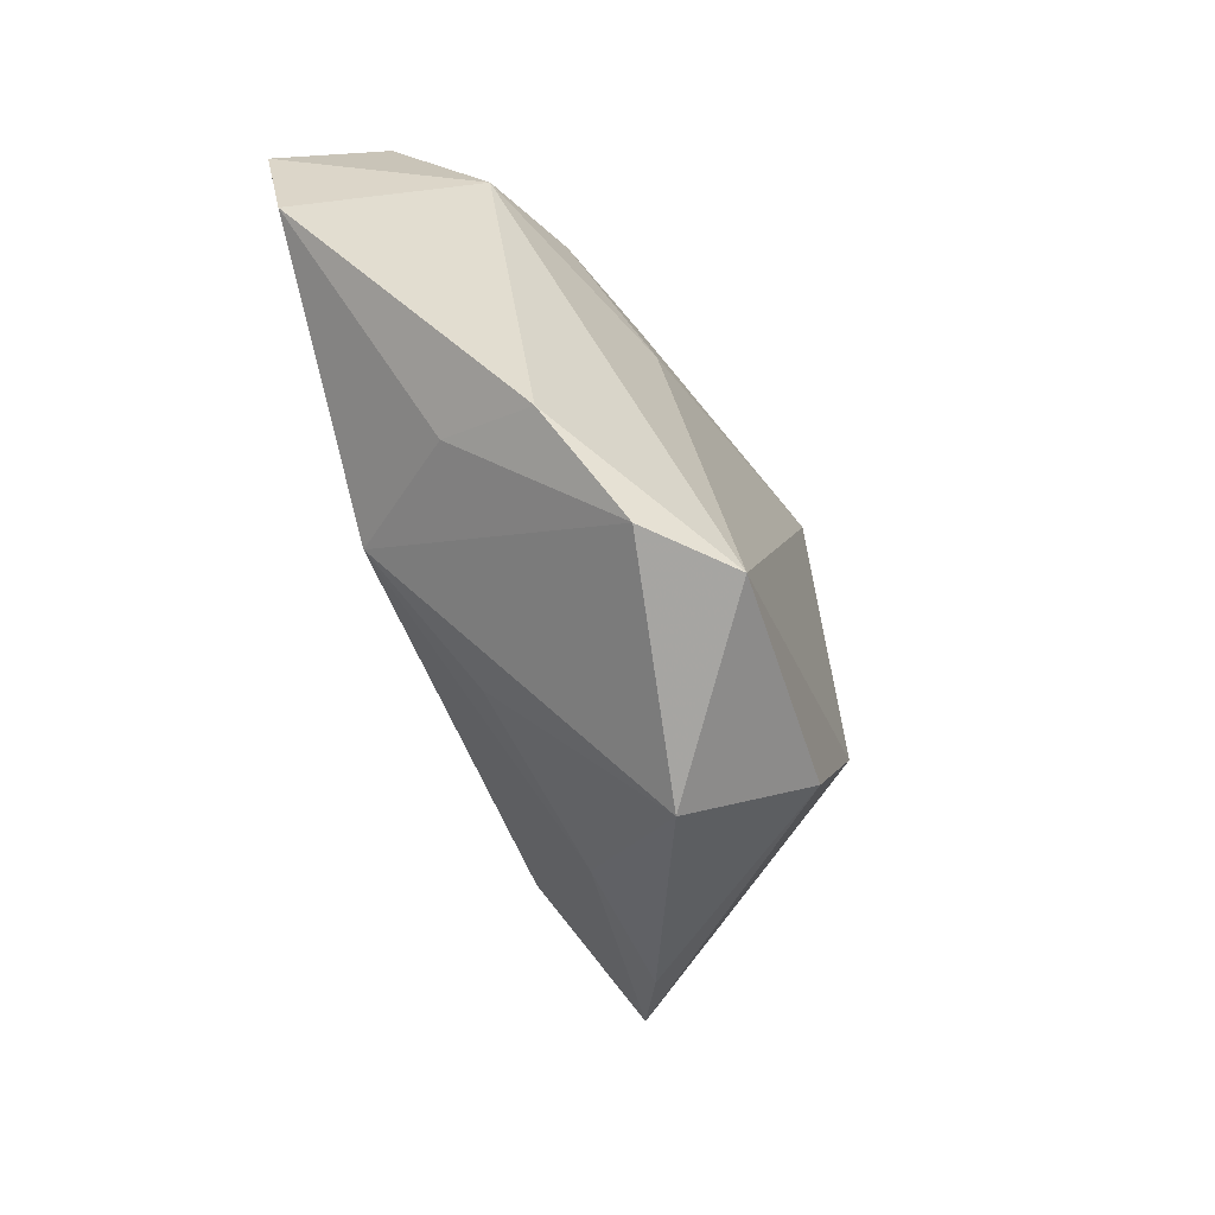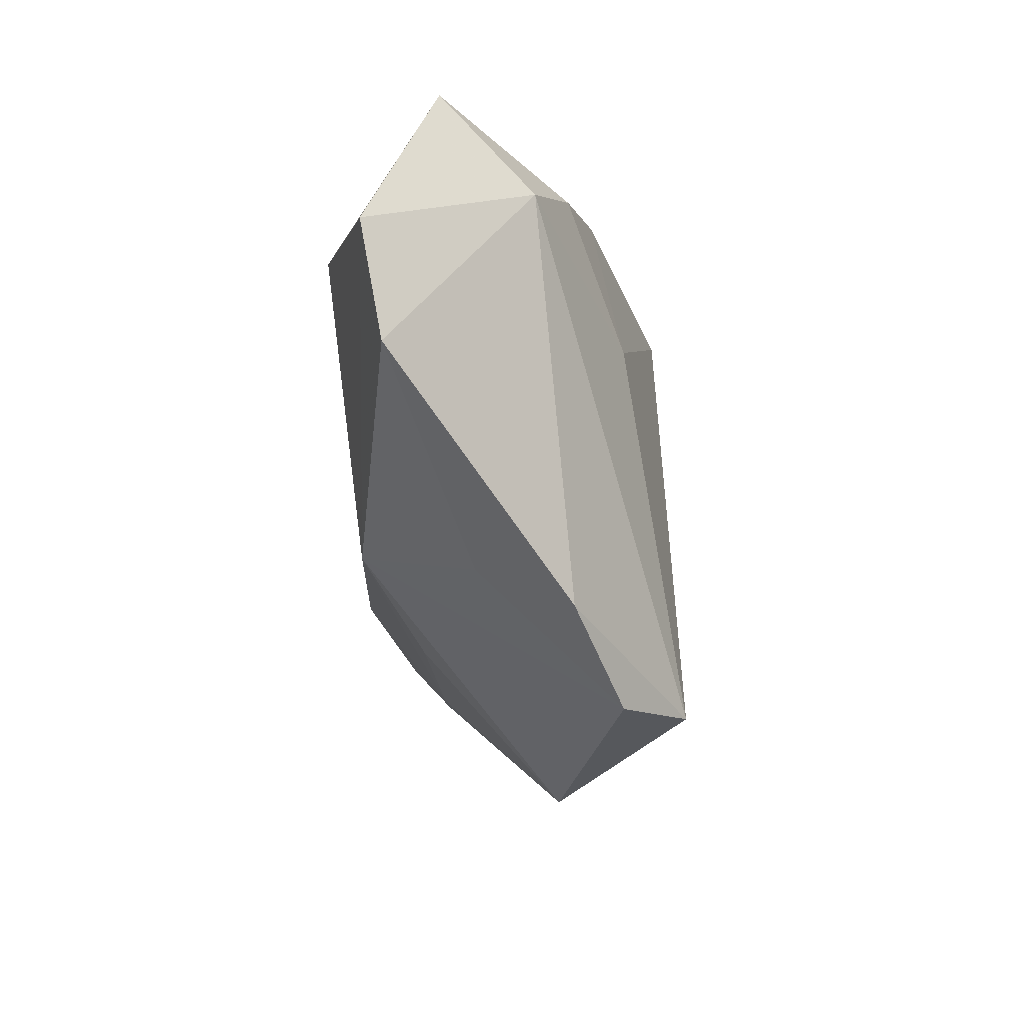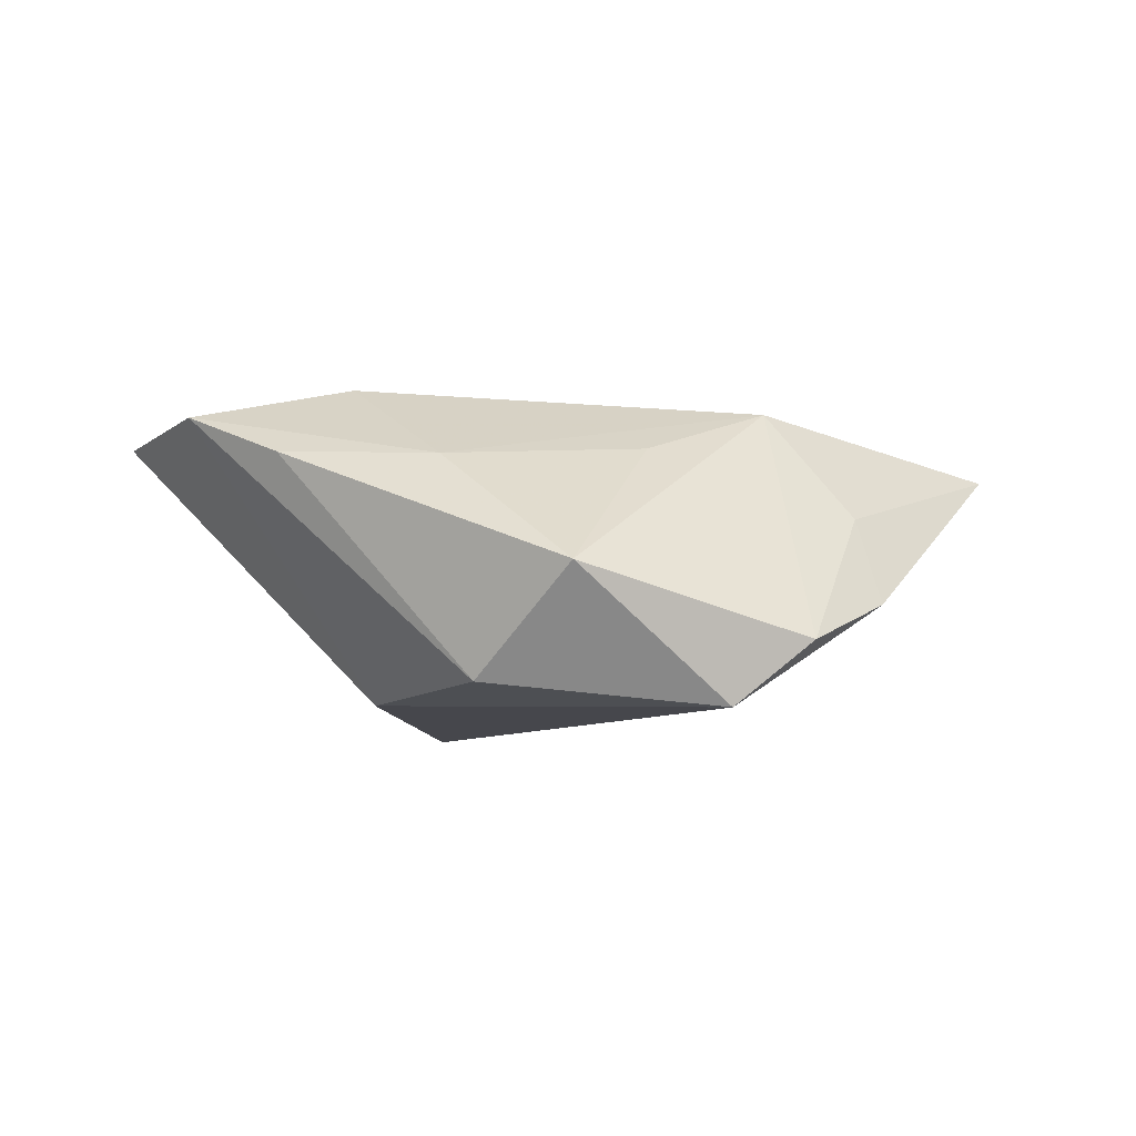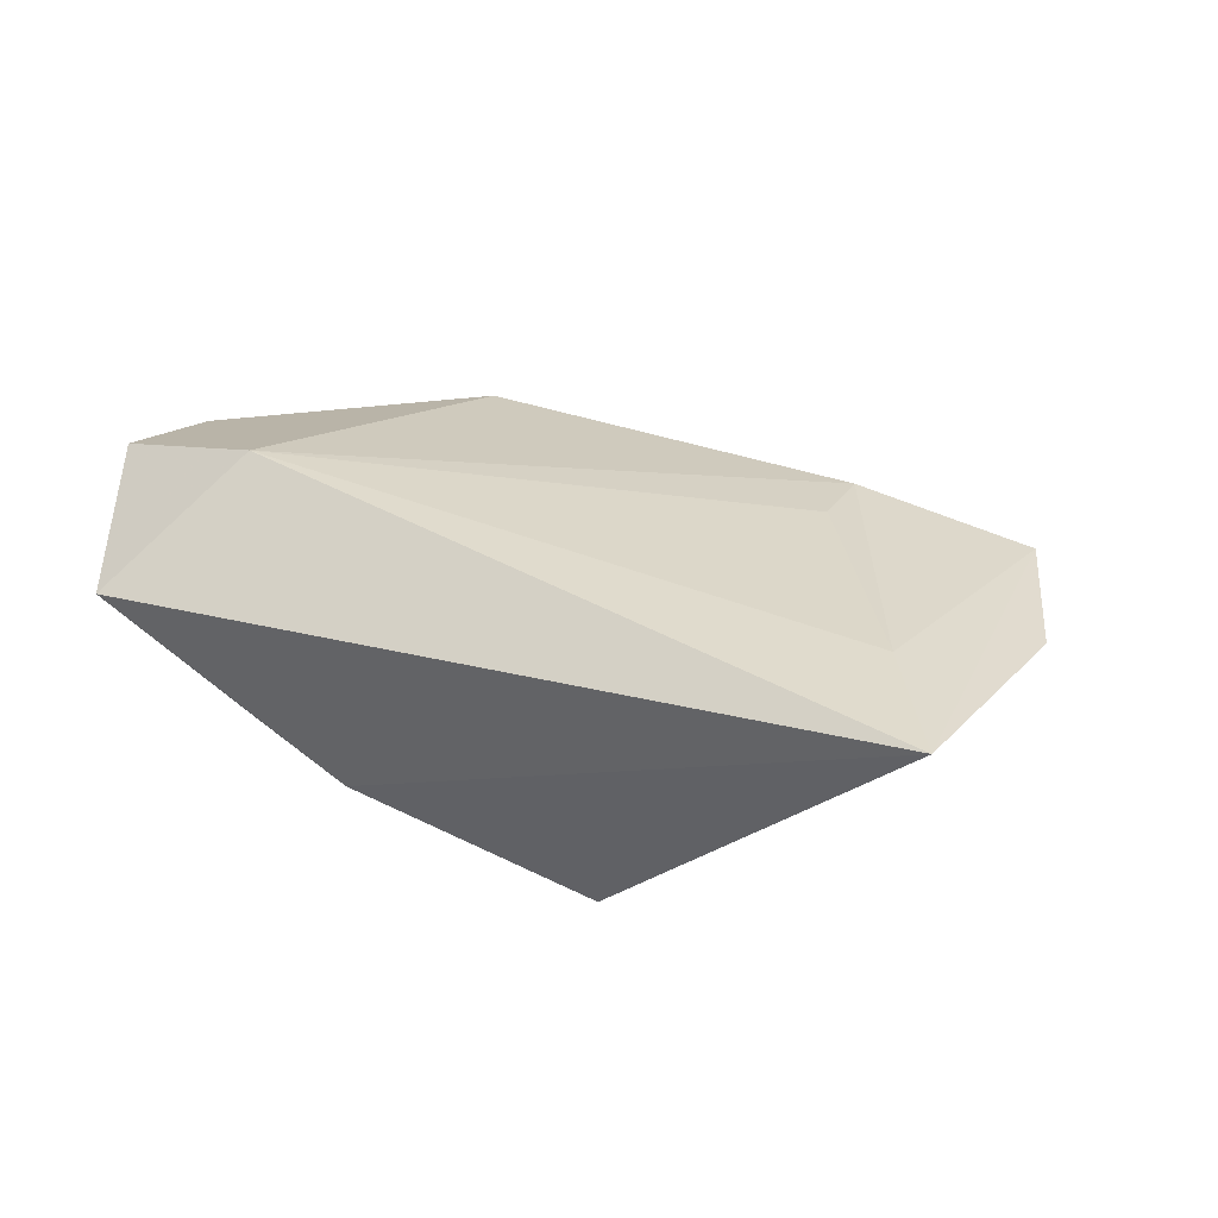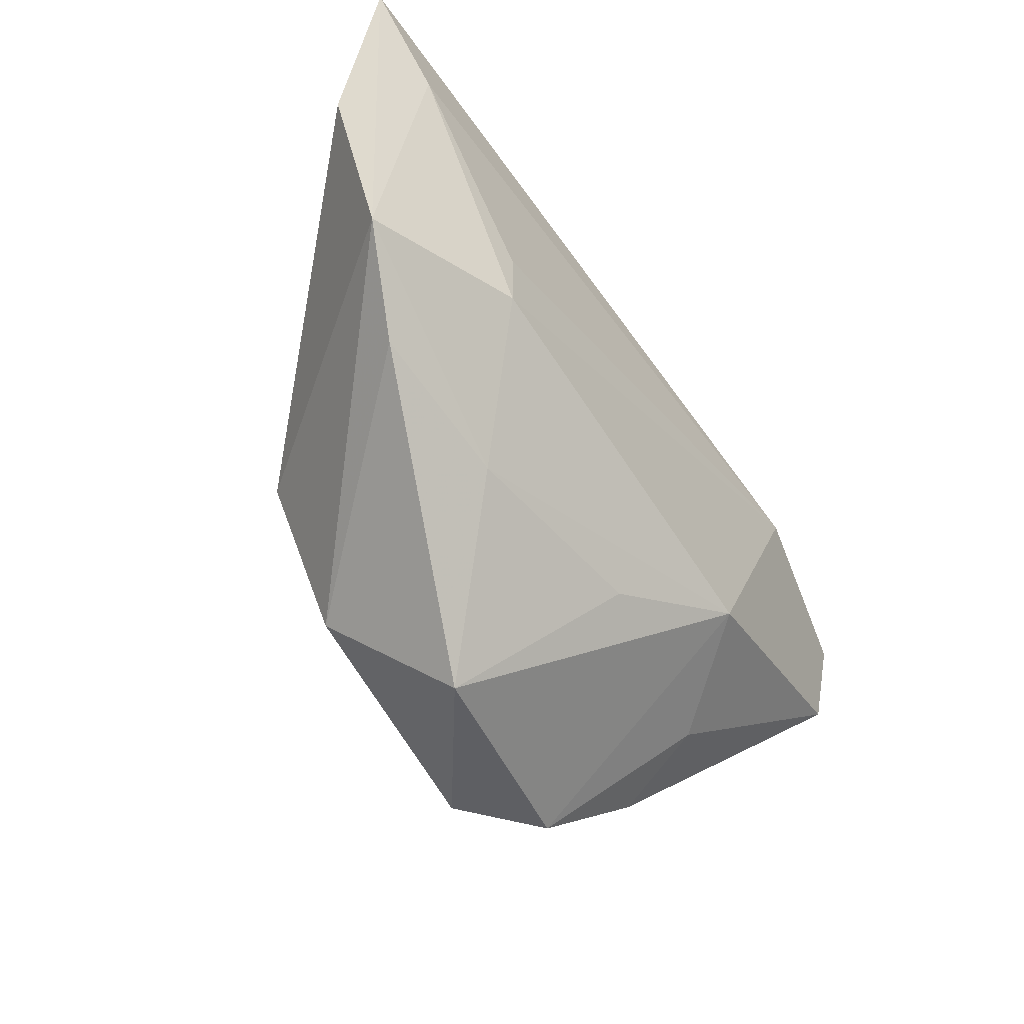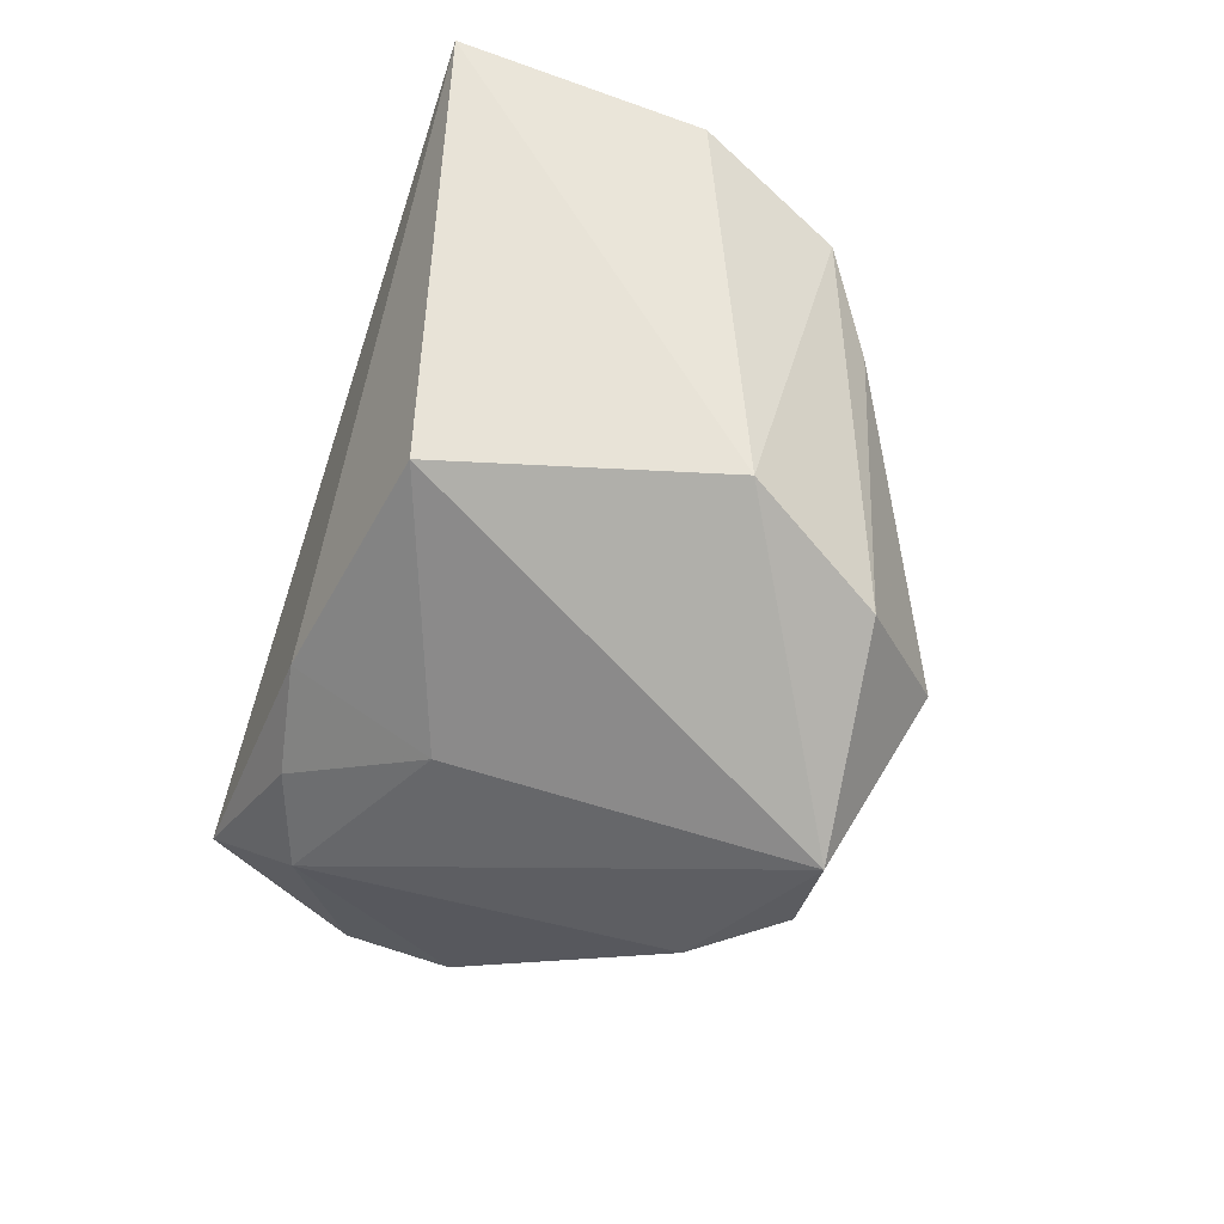
<metadata>
{"format":"obj","ext":"obj","renderer":"f3d","projection":"perspective","resolution":1024,"background":"white","views":[{"elev":-57.9,"azim":113.1,"up":"+Y"},{"elev":-14.8,"azim":90.8,"up":"+Y"},{"elev":-10.5,"azim":-5.6,"up":"+Z"},{"elev":30.3,"azim":-149.8,"up":"+Z"},{"elev":-58.7,"azim":-53.2,"up":"+Y"},{"elev":-74.7,"azim":-107.9,"up":"+Z"}]}
</metadata>
<code>
v -0.03789 -0.0271 0.007676
v 0.0312 0.02726 -0.01027
v 0.04433 0.02275 -0.006027
v 0.008676 -0.02755 0.009004
v -0.01345 -0.03391 -0.02183
v -0.002618 -0.04615 -0.008907
v 0.02758 -0.03834 -0.01674
v -0.05841 0.0004981 0.01379
v -0.04847 0.02002 0.01995
v -0.01482 0.02317 -0.02333
v -0.02848 -0.01362 0.01937
v -0.01767 -0.02952 0.007381
v -0.04948 -0.01933 0.0137
v 0.06034 0.01314 0.01405
v 0.02104 0.01024 -0.01759
v -0.02924 -0.004524 0.01995
v 0.03642 -0.02275 0.001389
v 0.0162 0.02985 -0.01357
v -0.05892 0.03399 0.01887
v 0.03853 -0.02768 -0.01059
v 0.02543 -0.01866 0.01611
v 0.05941 -0.001451 0.01139
v 0.03803 0.01621 0.01995
v -0.02498 -0.01492 -0.02265
v 0.04879 0.03399 0.005653
v 0.01738 -0.03799 -0.02507
f 18 10 19
f 19 25 18
f 6 26 7
f 20 7 26
f 10 26 24
f 19 10 24
f 22 14 21
f 21 4 6
f 6 7 21
f 23 25 19
f 23 14 25
f 11 21 23
f 23 21 14
f 3 20 26
f 22 20 3
f 3 14 22
f 25 14 3
f 6 4 12
f 11 13 12
f 12 21 11
f 4 21 12
f 8 13 19
f 19 24 8
f 8 24 13
f 5 26 6
f 5 24 26
f 13 24 5
f 22 21 17
f 17 21 7
f 17 20 22
f 7 20 17
f 9 23 19
f 19 13 9
f 9 13 11
f 15 3 26
f 15 26 10
f 10 18 15
f 1 5 6
f 13 5 1
f 6 12 1
f 1 12 13
f 11 23 16
f 16 9 11
f 23 9 16
f 2 15 18
f 3 15 2
f 2 18 25
f 25 3 2

</code>
